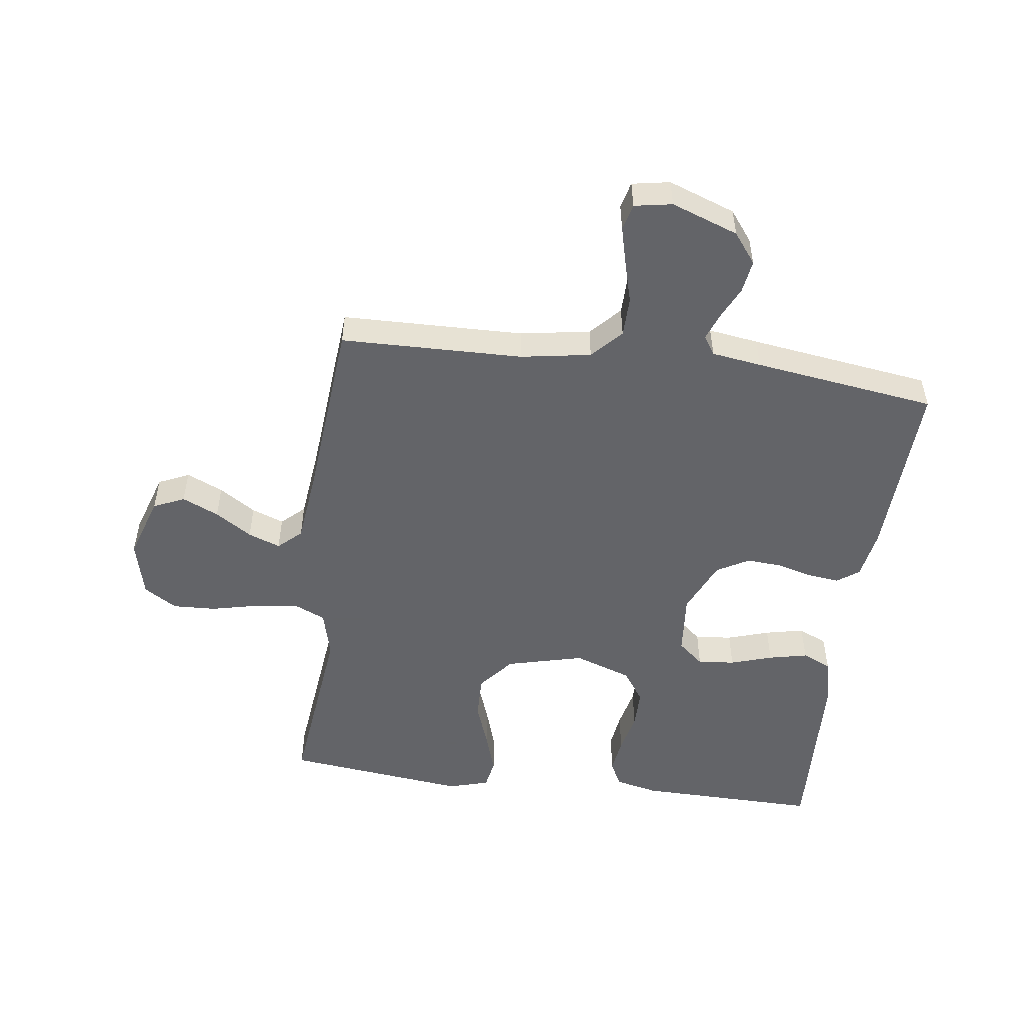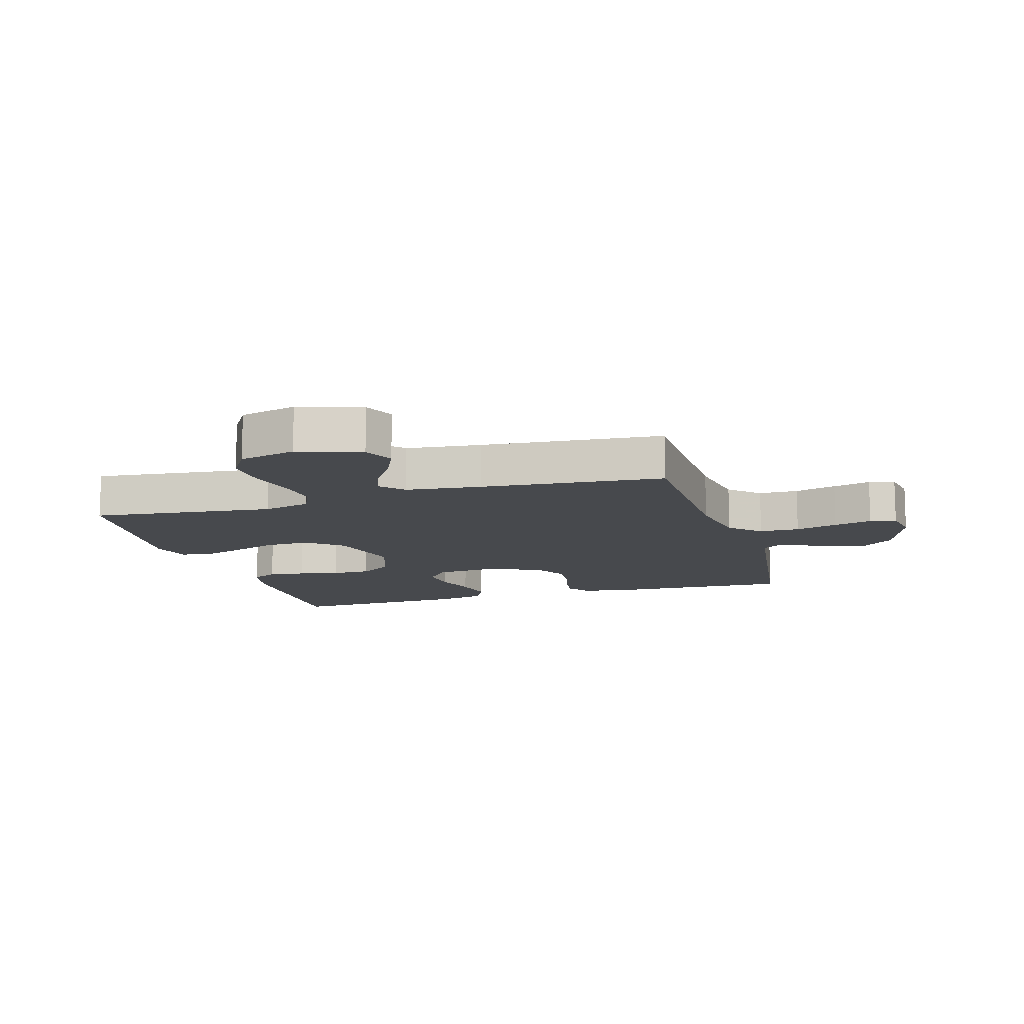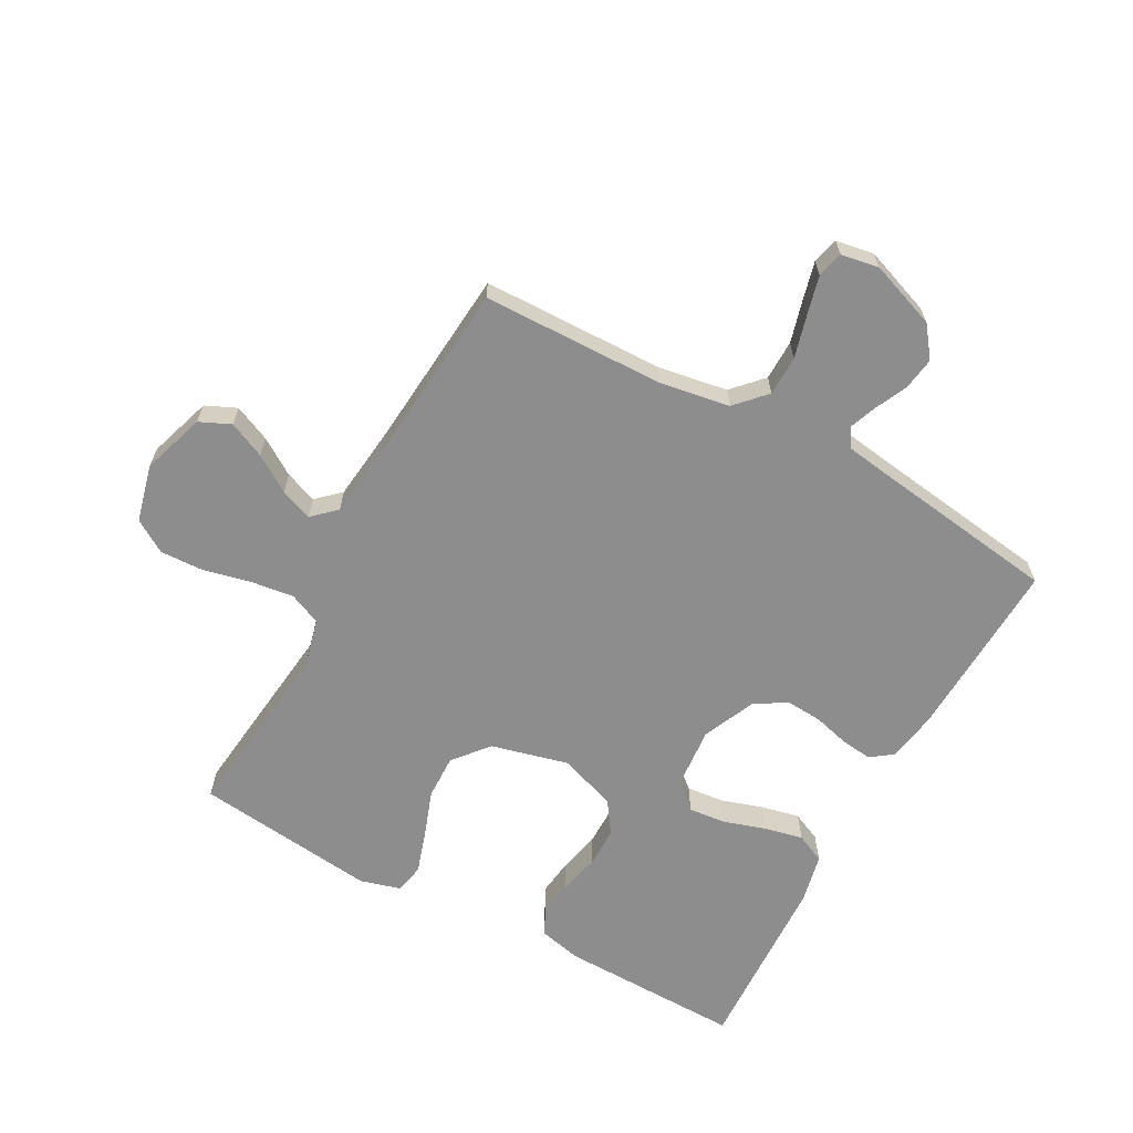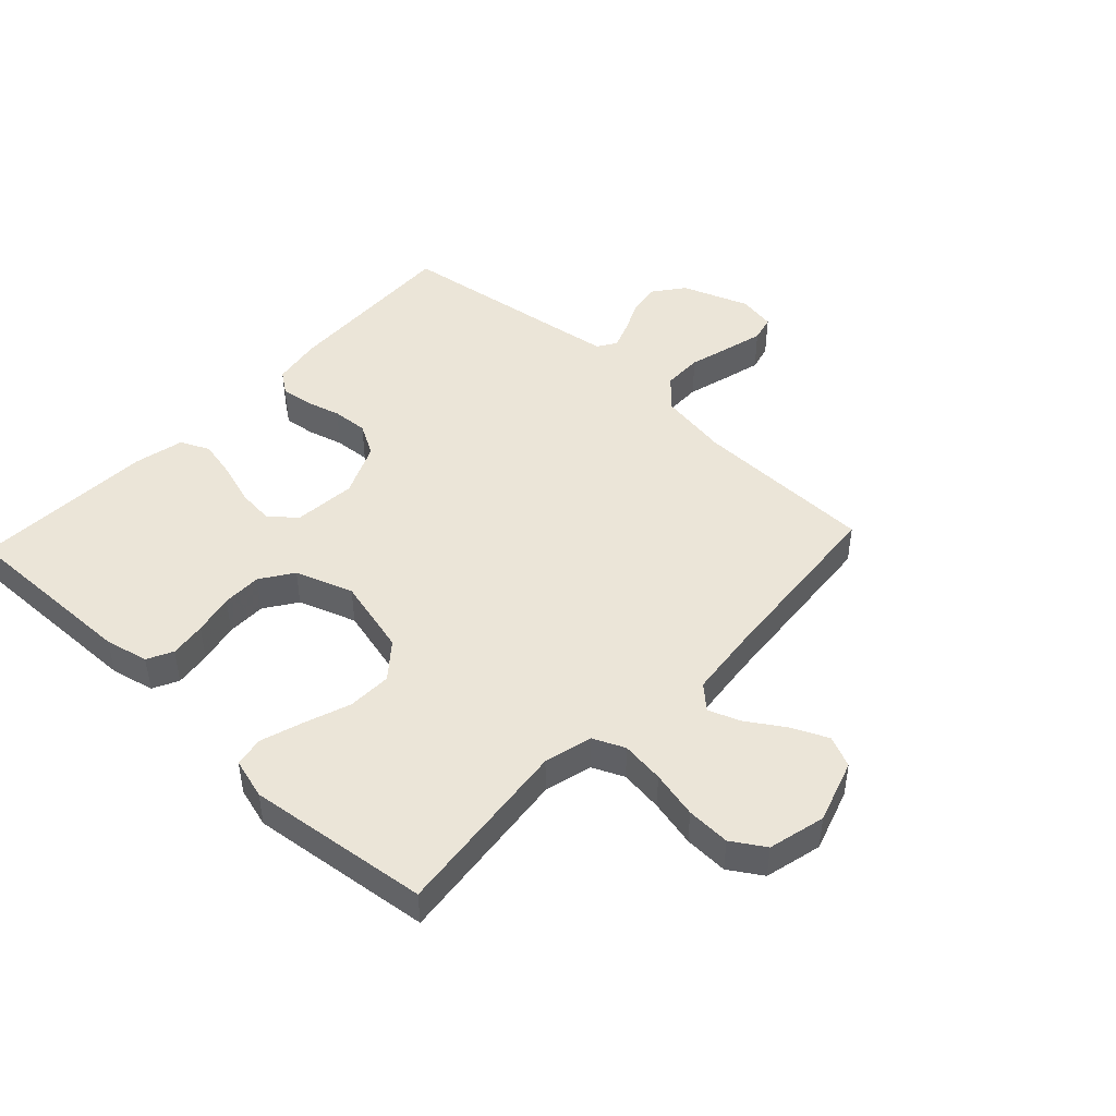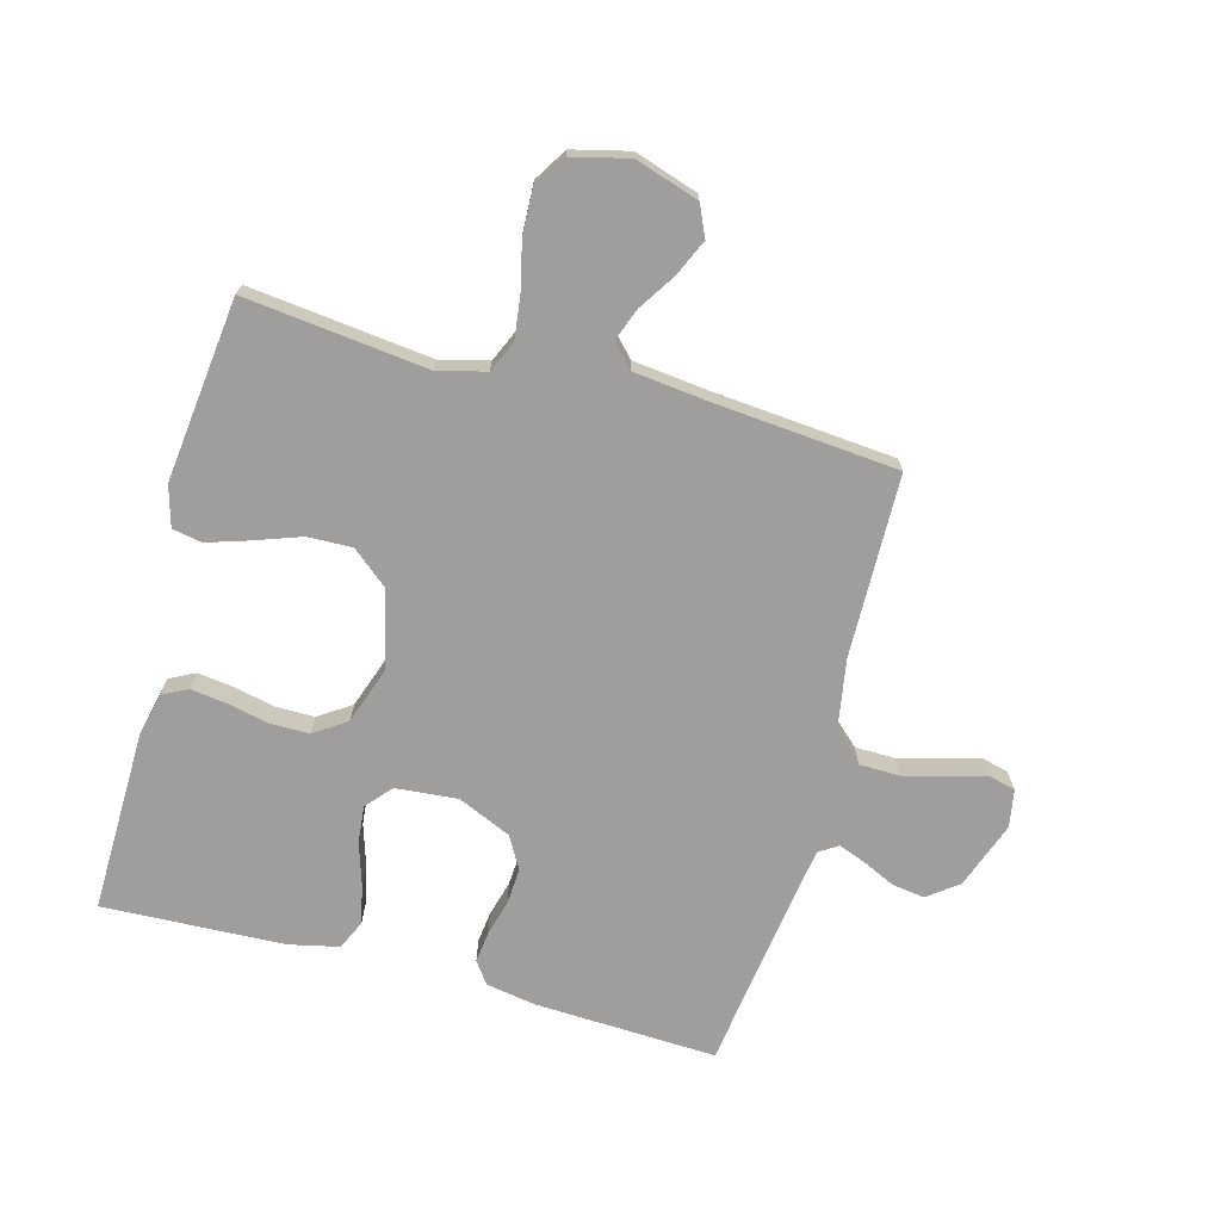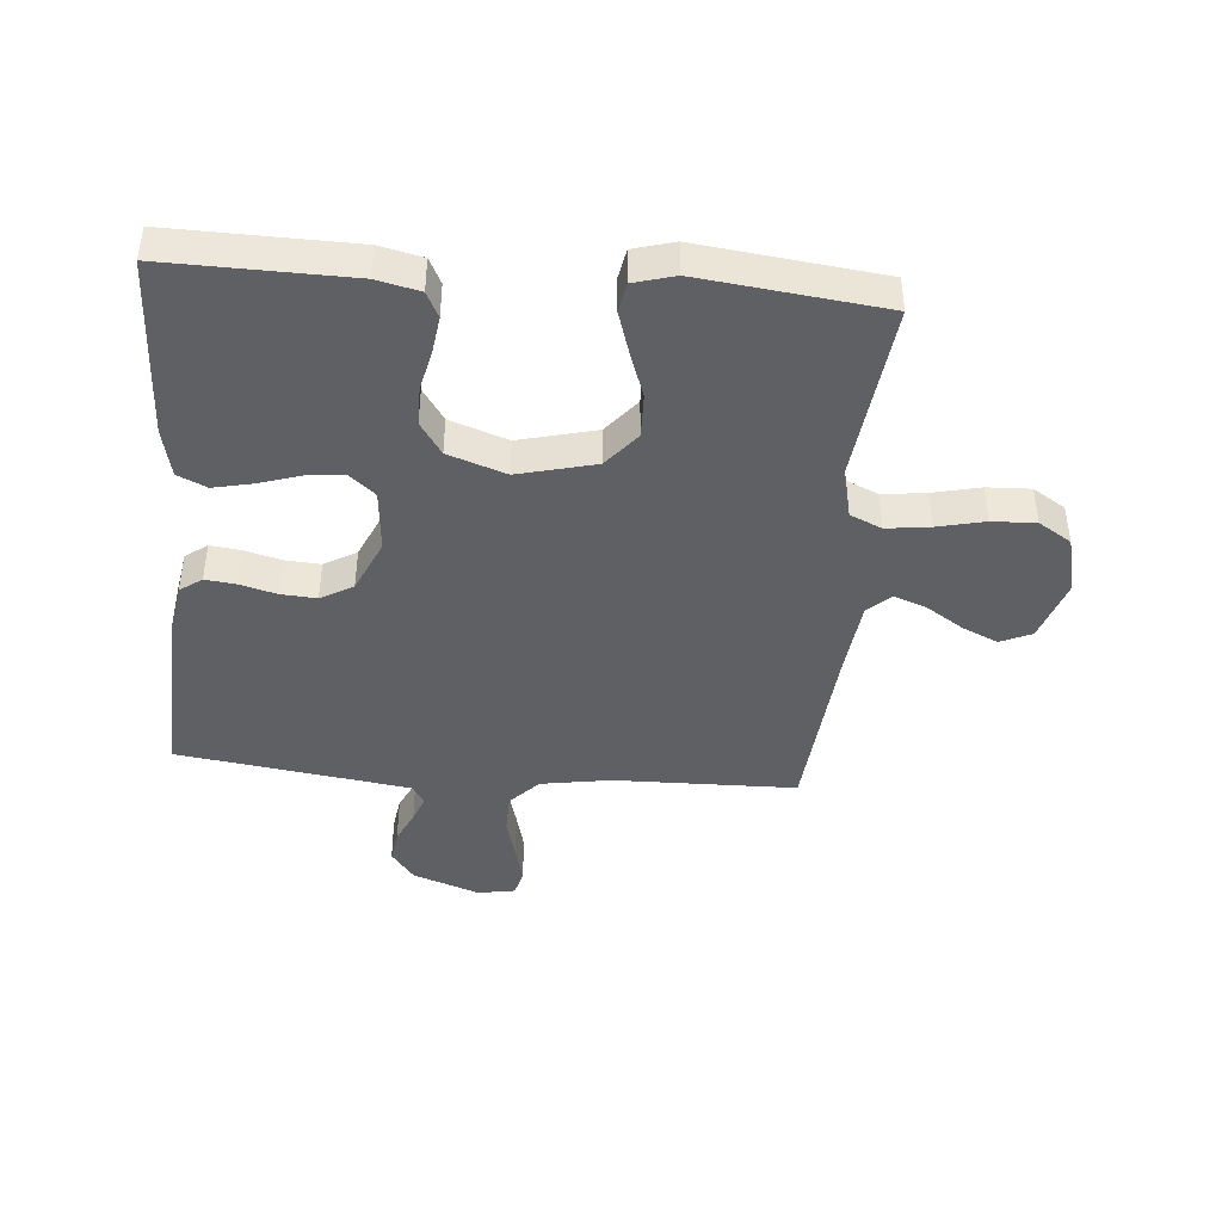
<metadata>
{"format":"obj","ext":"obj","renderer":"f3d","projection":"perspective","resolution":1024,"background":"white","views":[{"elev":-51.3,"azim":-97.5,"up":"+Y"},{"elev":-12.1,"azim":-163.4,"up":"+Y"},{"elev":-64.6,"azim":-118.6,"up":"+Y"},{"elev":46.0,"azim":133.1,"up":"+Y"},{"elev":-71.0,"azim":164.8,"up":"+Y"},{"elev":-42.9,"azim":85.1,"up":"+Y"}]}
</metadata>
<code>
v 0.5 0.07 0.5
v 0.495 0.07 0.2
v 0.479 0.07 0.129
v 0.437 0.07 0.108
v 0.377 0.07 0.116
v 0.31 0.07 0.131
v 0.245 0.07 0.131
v 0.192 0.07 0.095
v 0.159 0.07 0
v 0.191 0.07 -0.127
v 0.249 0.07 -0.175
v 0.322 0.07 -0.173
v 0.398 0.07 -0.146
v 0.467 0.07 -0.124
v 0.516 0.07 -0.133
v 0.535 0.07 -0.2
v 0.5 0.07 -0.5
v 0.2 0.07 -0.466
v 0.121 0.07 -0.486
v 0.098 0.07 -0.538
v 0.107 0.07 -0.609
v 0.125 0.07 -0.687
v 0.128 0.07 -0.759
v 0.094 0.07 -0.813
v 0 0.07 -0.836
v -0.104 0.07 -0.802
v -0.127 0.07 -0.751
v -0.1 0.07 -0.691
v -0.061 0.07 -0.631
v -0.041 0.07 -0.578
v -0.076 0.07 -0.54
v -0.2 0.07 -0.526
v -0.5 0.07 -0.5
v -0.506 0.07 -0.2
v -0.525 0.07 -0.085
v -0.574 0.07 -0.039
v -0.64 0.07 -0.038
v -0.71 0.07 -0.057
v -0.773 0.07 -0.073
v -0.816 0.07 -0.062
v -0.827 0.07 0
v -0.787 0.07 0.11
v -0.737 0.07 0.148
v -0.683 0.07 0.14
v -0.63 0.07 0.115
v -0.585 0.07 0.098
v -0.554 0.07 0.118
v -0.542 0.07 0.2
v -0.5 0.07 0.5
v -0.2 0.07 0.487
v -0.118 0.07 0.473
v -0.092 0.07 0.437
v -0.098 0.07 0.386
v -0.114 0.07 0.327
v -0.118 0.07 0.268
v -0.088 0.07 0.215
v 0 0.07 0.176
v 0.103 0.07 0.185
v 0.139 0.07 0.227
v 0.133 0.07 0.288
v 0.111 0.07 0.357
v 0.097 0.07 0.421
v 0.119 0.07 0.469
v 0.2 0.07 0.487
v 0.5 0 0.5
v 0.495 0 0.2
v 0.479 0 0.129
v 0.437 0 0.108
v 0.377 0 0.116
v 0.31 0 0.131
v 0.245 0 0.131
v 0.192 0 0.095
v 0.159 0 0
v 0.191 0 -0.127
v 0.249 0 -0.175
v 0.322 0 -0.173
v 0.398 0 -0.146
v 0.467 0 -0.124
v 0.516 0 -0.133
v 0.535 0 -0.2
v 0.5 0 -0.5
v 0.2 0 -0.466
v 0.121 0 -0.486
v 0.098 0 -0.538
v 0.107 0 -0.609
v 0.125 0 -0.687
v 0.128 0 -0.759
v 0.094 0 -0.813
v 0 0 -0.836
v -0.104 0 -0.802
v -0.127 0 -0.751
v -0.1 0 -0.691
v -0.061 0 -0.631
v -0.041 0 -0.578
v -0.076 0 -0.54
v -0.2 0 -0.526
v -0.5 0 -0.5
v -0.506 0 -0.2
v -0.525 0 -0.085
v -0.574 0 -0.039
v -0.64 0 -0.038
v -0.71 0 -0.057
v -0.773 0 -0.073
v -0.816 0 -0.062
v -0.827 0 0
v -0.787 0 0.11
v -0.737 0 0.148
v -0.683 0 0.14
v -0.63 0 0.115
v -0.585 0 0.098
v -0.554 0 0.118
v -0.542 0 0.2
v -0.5 0 0.5
v -0.2 0 0.487
v -0.118 0 0.473
v -0.092 0 0.437
v -0.098 0 0.386
v -0.114 0 0.327
v -0.118 0 0.268
v -0.088 0 0.215
v 0 0 0.176
v 0.103 0 0.185
v 0.139 0 0.227
v 0.133 0 0.288
v 0.111 0 0.357
v 0.097 0 0.421
v 0.119 0 0.469
v 0.2 0 0.487
f 60 61 62 63
f 59 60 63 64
f 51 52 53 54
f 51 54 55
f 48 49 50 51
f 47 48 51 55
f 46 47 55 56
f 42 43 44 45
f 42 45 46
f 41 42 46
f 37 38 39 40
f 37 40 41 46
f 32 33 34
f 31 32 34 35
f 26 27 28 29
f 26 29 30
f 25 26 30
f 24 25 30
f 21 22 23 24
f 20 21 24 30
f 19 20 30 31
f 15 16 17 18
f 15 18 19
f 12 13 14 15
f 12 15 19 31
f 3 4 5 6
f 1 2 3 6
f 59 64 1 6
f 58 59 6 7
f 57 58 7 8
f 37 46 56 57
f 36 37 57 8
f 35 36 8 9
f 31 35 9 10
f 11 12 31
f 10 11 31
f 127 126 125 124
f 128 127 124 123
f 118 117 116 115
f 119 118 115
f 115 114 113 112
f 119 115 112 111
f 120 119 111 110
f 109 108 107 106
f 110 109 106
f 110 106 105
f 104 103 102 101
f 110 105 104 101
f 98 97 96
f 99 98 96 95
f 93 92 91 90
f 94 93 90
f 94 90 89
f 94 89 88
f 88 87 86 85
f 94 88 85 84
f 95 94 84 83
f 82 81 80 79
f 83 82 79
f 79 78 77 76
f 95 83 79 76
f 70 69 68 67
f 70 67 66 65
f 70 65 128 123
f 71 70 123 122
f 72 71 122 121
f 121 120 110 101
f 72 121 101 100
f 73 72 100 99
f 74 73 99 95
f 95 76 75
f 95 75 74
f 1 65 66 2
f 2 66 67 3
f 3 67 68 4
f 4 68 69 5
f 5 69 70 6
f 6 70 71 7
f 7 71 72 8
f 8 72 73 9
f 9 73 74 10
f 10 74 75 11
f 11 75 76 12
f 12 76 77 13
f 13 77 78 14
f 14 78 79 15
f 15 79 80 16
f 16 80 81 17
f 17 81 82 18
f 18 82 83 19
f 19 83 84 20
f 20 84 85 21
f 21 85 86 22
f 22 86 87 23
f 23 87 88 24
f 24 88 89 25
f 25 89 90 26
f 26 90 91 27
f 27 91 92 28
f 28 92 93 29
f 29 93 94 30
f 30 94 95 31
f 31 95 96 32
f 32 96 97 33
f 33 97 98 34
f 34 98 99 35
f 35 99 100 36
f 36 100 101 37
f 37 101 102 38
f 38 102 103 39
f 39 103 104 40
f 40 104 105 41
f 41 105 106 42
f 42 106 107 43
f 43 107 108 44
f 44 108 109 45
f 45 109 110 46
f 46 110 111 47
f 47 111 112 48
f 48 112 113 49
f 49 113 114 50
f 50 114 115 51
f 51 115 116 52
f 52 116 117 53
f 53 117 118 54
f 54 118 119 55
f 55 119 120 56
f 56 120 121 57
f 57 121 122 58
f 58 122 123 59
f 59 123 124 60
f 60 124 125 61
f 61 125 126 62
f 62 126 127 63
f 63 127 128 64
f 64 128 65 1

</code>
